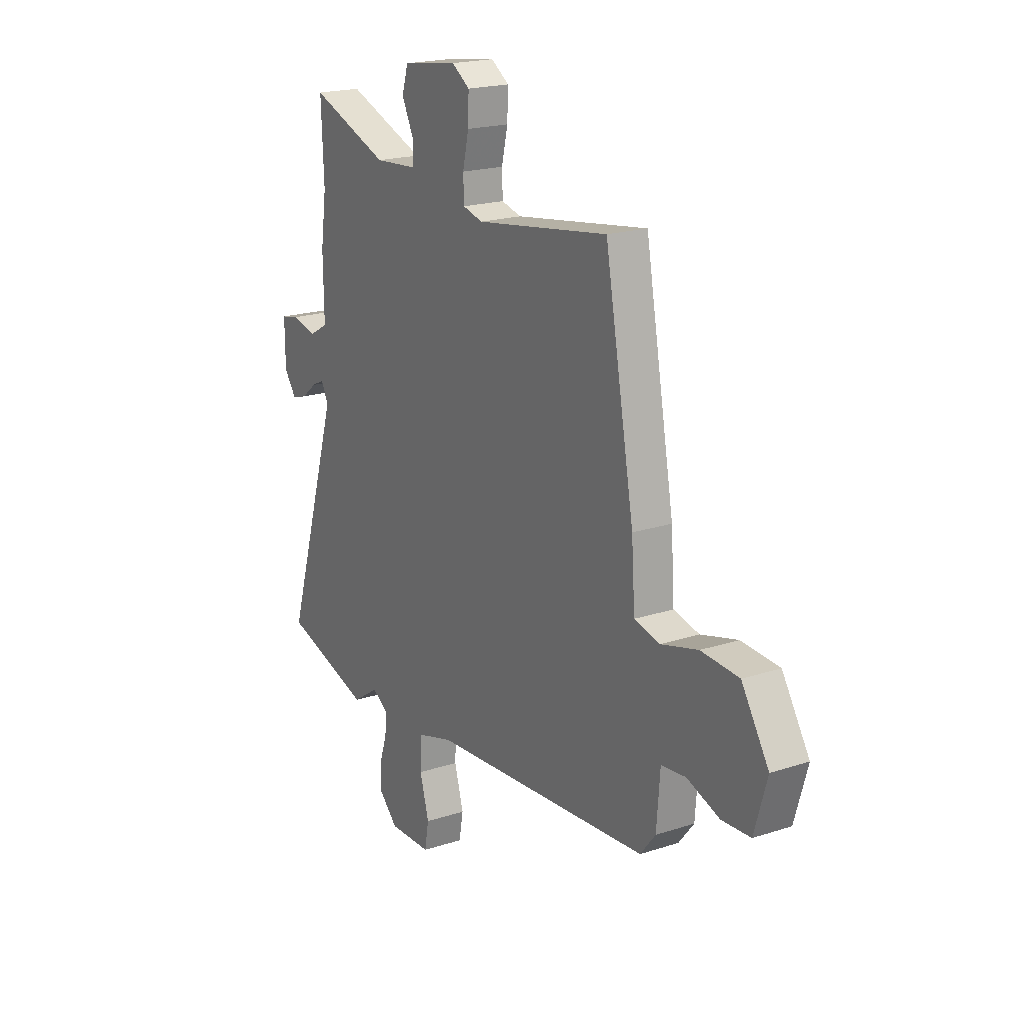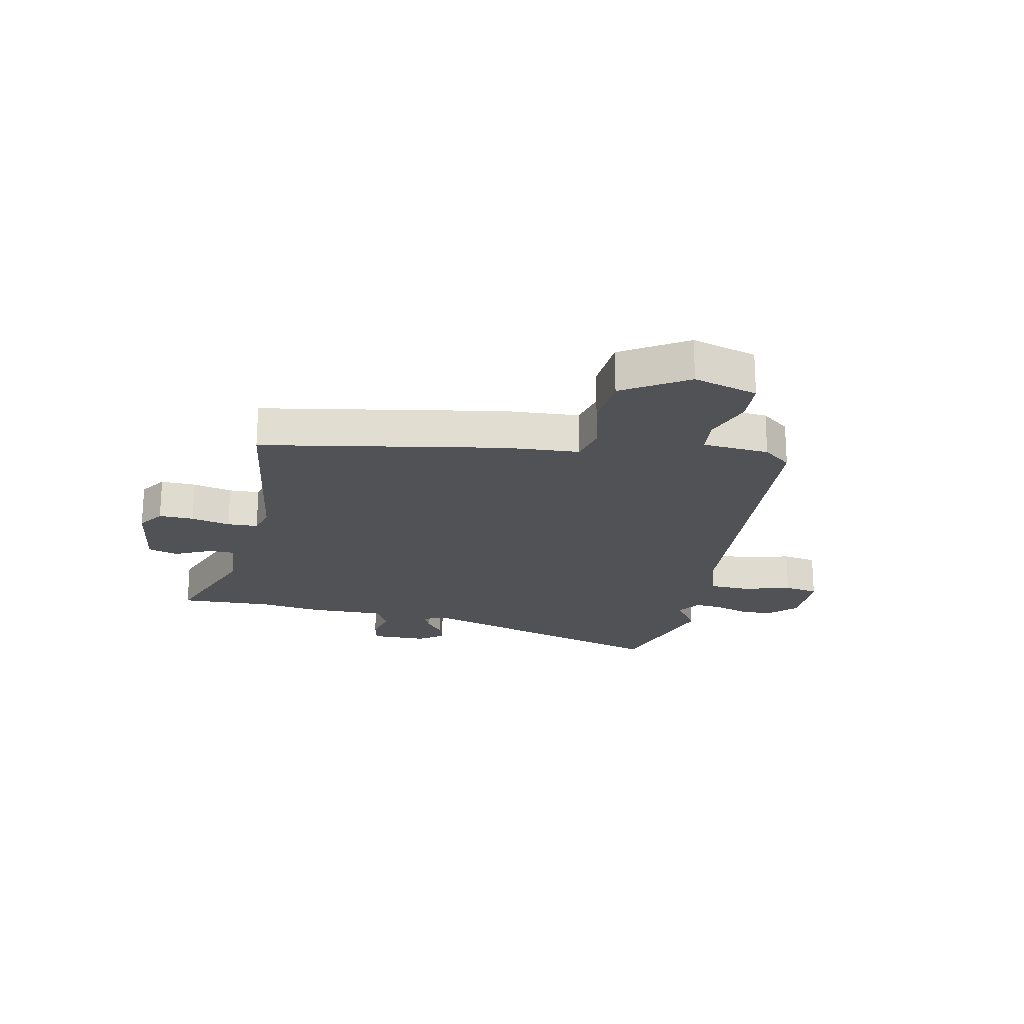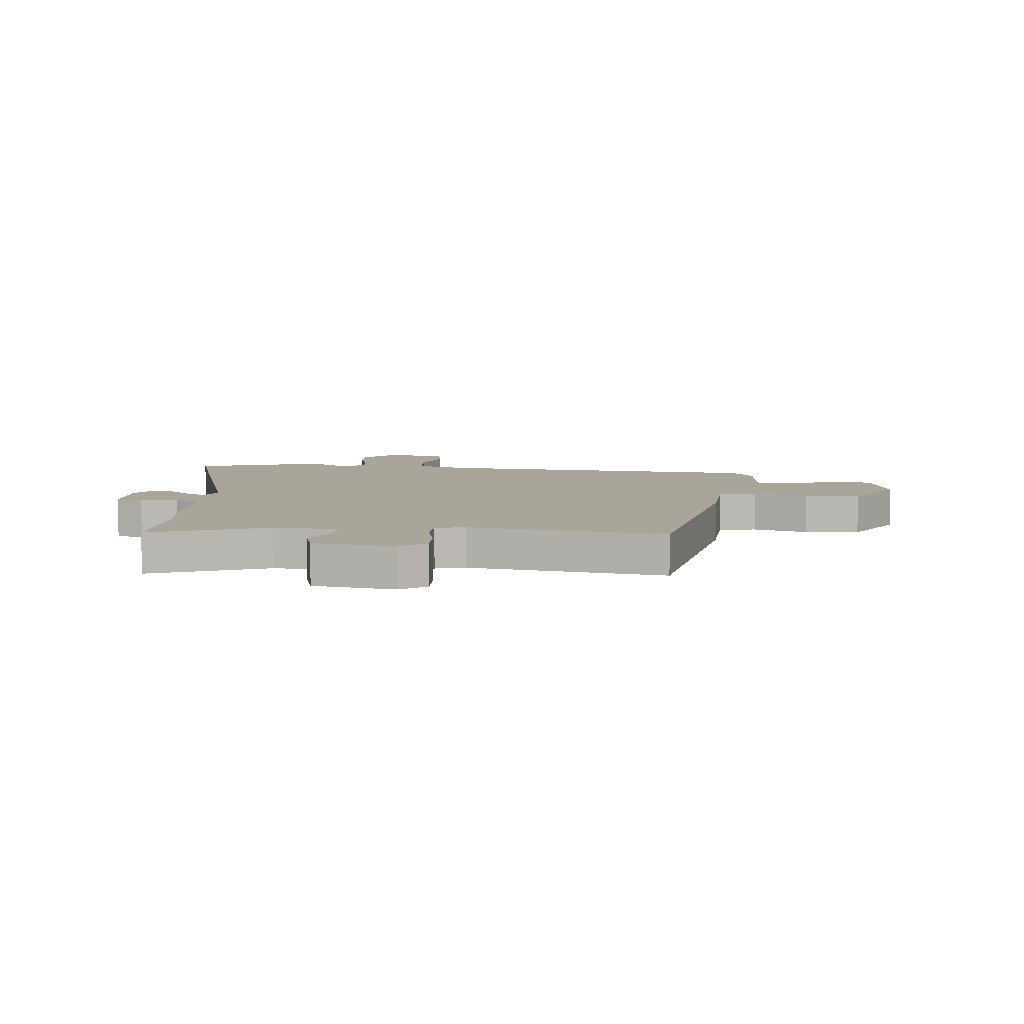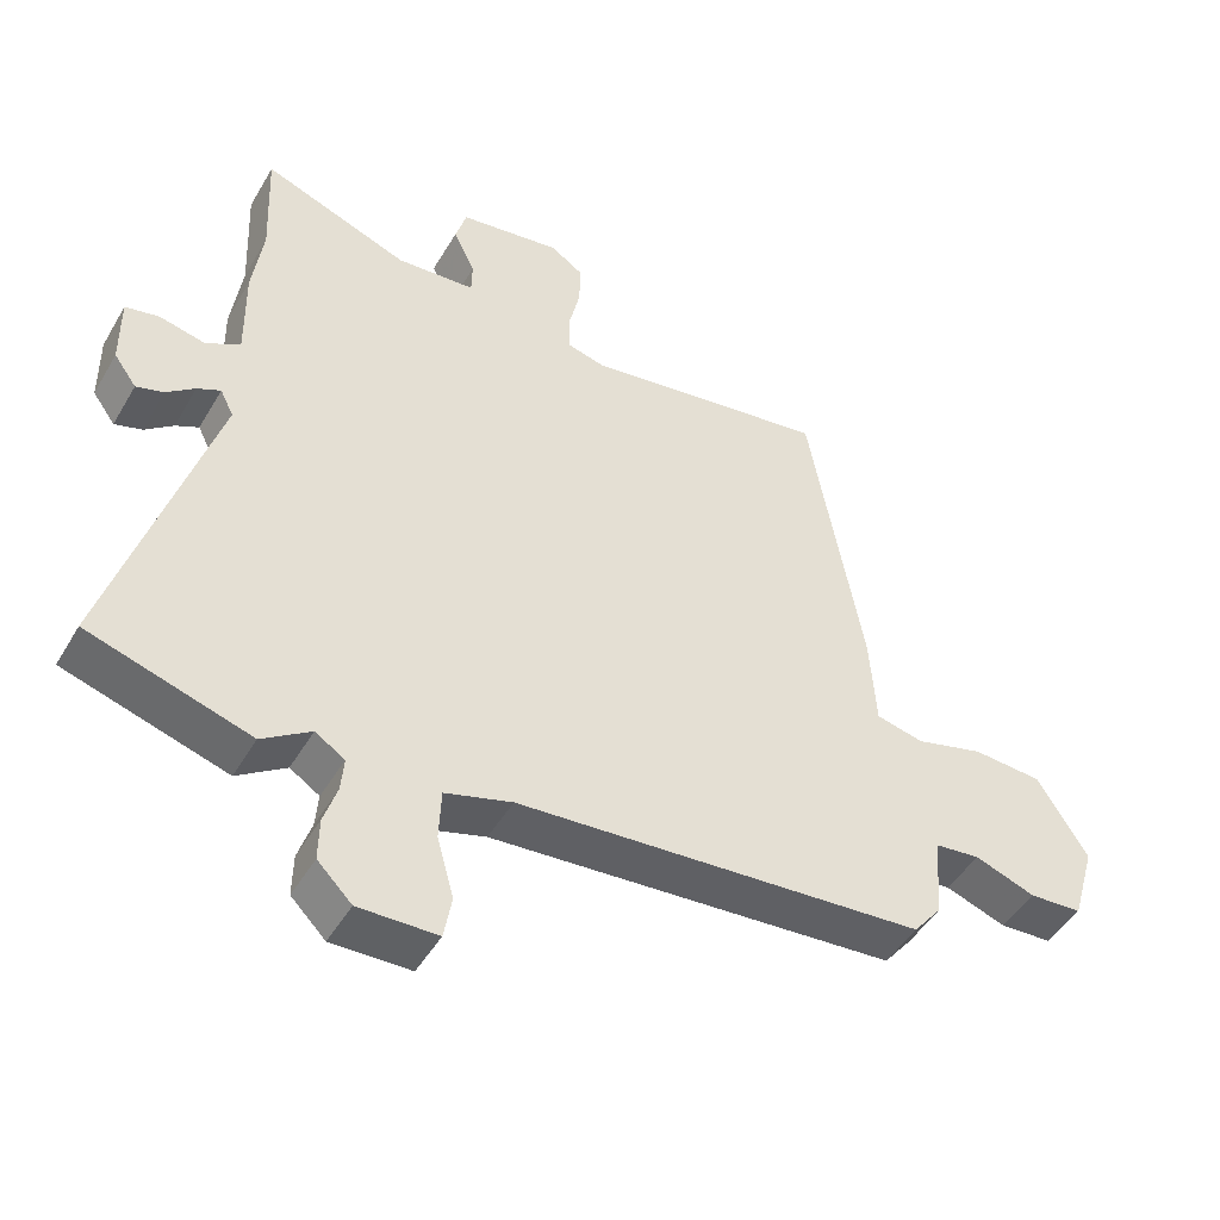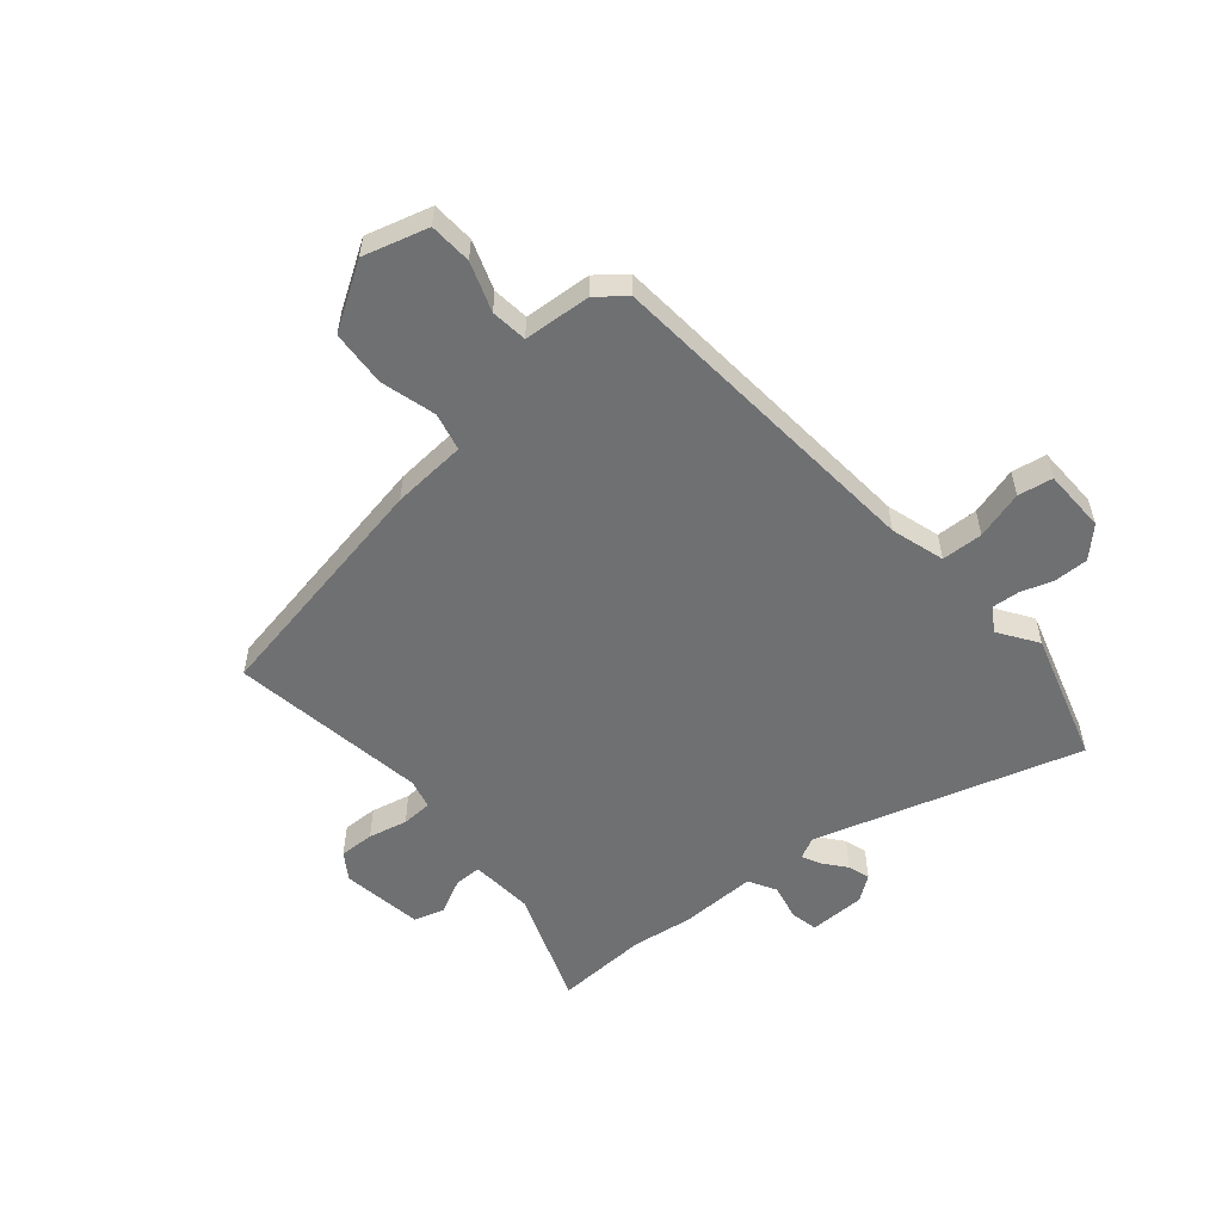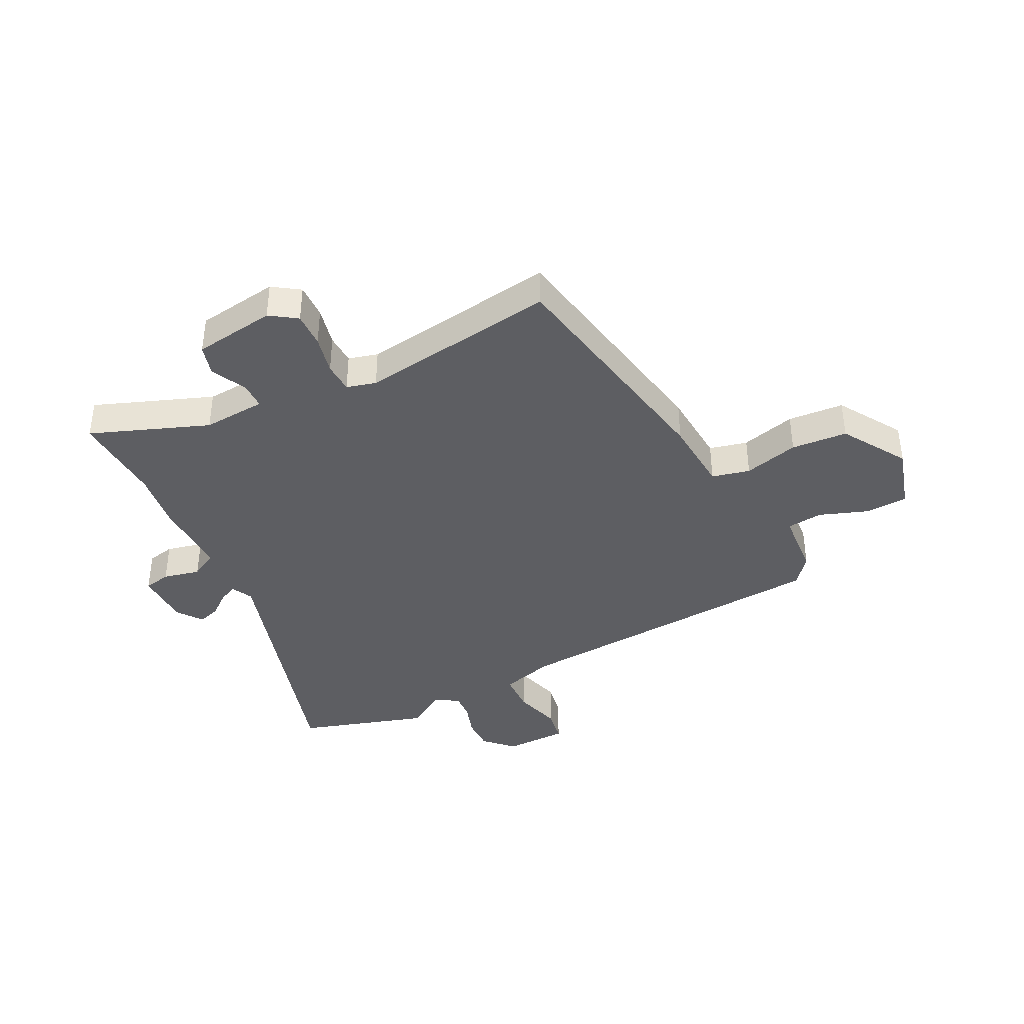
<metadata>
{"format":"obj","ext":"obj","renderer":"f3d","projection":"perspective","resolution":1024,"background":"white","views":[{"elev":19.8,"azim":58.7,"up":"+Z"},{"elev":-21.0,"azim":78.1,"up":"+Y"},{"elev":7.5,"azim":5.6,"up":"+Y"},{"elev":-47.1,"azim":-29.1,"up":"+Z"},{"elev":-54.9,"azim":130.6,"up":"+Y"},{"elev":-39.2,"azim":26.7,"up":"+Y"}]}
</metadata>
<code>
v -0.42 0.07 -0.525
v -0.65 0.07 -0.454
v -0.507 0.07 0.014
v -0.526 0.07 0.052
v -0.559 0.07 0.036
v -0.599 0.07 0.004
v -0.638 0.07 -0.008
v -0.67 0.07 0.036
v -0.671 0.07 0.136
v -0.623 0.07 0.146
v -0.558 0.07 0.131
v -0.509 0.07 0.158
v -0.511 0.07 0.294
v -0.496 0.07 0.402
v -0.503 0.07 0.567
v -0.295 0.07 0.488
v -0.183 0.07 0.496
v -0.182 0.07 0.543
v -0.213 0.07 0.606
v -0.197 0.07 0.66
v -0.052 0.07 0.681
v -0.005 0.07 0.649
v -0.007 0.07 0.587
v -0.023 0.07 0.518
v -0.021 0.07 0.464
v 0.031 0.07 0.45
v 0.38 0.07 0.501
v 0.457 0.07 0.076
v 0.466 0.07 -0.056
v 0.533 0.07 -0.072
v 0.63 0.07 -0.046
v 0.729 0.07 -0.053
v 0.8 0.07 -0.167
v 0.767 0.07 -0.281
v 0.692 0.07 -0.285
v 0.606 0.07 -0.254
v 0.542 0.07 -0.261
v 0.533 0.07 -0.379
v 0.493 0.07 -0.429
v -0.087 0.07 -0.472
v -0.182 0.07 -0.5
v -0.185 0.07 -0.573
v -0.161 0.07 -0.658
v -0.172 0.07 -0.719
v -0.284 0.07 -0.721
v -0.333 0.07 -0.672
v -0.332 0.07 -0.612
v -0.313 0.07 -0.554
v -0.309 0.07 -0.506
v -0.351 0.07 -0.479
v -0.42 0 -0.525
v -0.65 0 -0.454
v -0.507 0 0.014
v -0.526 0 0.052
v -0.559 0 0.036
v -0.599 0 0.004
v -0.638 0 -0.008
v -0.67 0 0.036
v -0.671 0 0.136
v -0.623 0 0.146
v -0.558 0 0.131
v -0.509 0 0.158
v -0.511 0 0.294
v -0.496 0 0.402
v -0.503 0 0.567
v -0.295 0 0.488
v -0.183 0 0.496
v -0.182 0 0.543
v -0.213 0 0.606
v -0.197 0 0.66
v -0.052 0 0.681
v -0.005 0 0.649
v -0.007 0 0.587
v -0.023 0 0.518
v -0.021 0 0.464
v 0.031 0 0.45
v 0.38 0 0.501
v 0.457 0 0.076
v 0.466 0 -0.056
v 0.533 0 -0.072
v 0.63 0 -0.046
v 0.729 0 -0.053
v 0.8 0 -0.167
v 0.767 0 -0.281
v 0.692 0 -0.285
v 0.606 0 -0.254
v 0.542 0 -0.261
v 0.533 0 -0.379
v 0.493 0 -0.429
v -0.087 0 -0.472
v -0.182 0 -0.5
v -0.185 0 -0.573
v -0.161 0 -0.658
v -0.172 0 -0.719
v -0.284 0 -0.721
v -0.333 0 -0.672
v -0.332 0 -0.612
v -0.313 0 -0.554
v -0.309 0 -0.506
v -0.351 0 -0.479
f 46 47 48
f 45 46 48
f 44 45 48
f 43 44 48
f 42 43 48
f 41 42 48 49
f 40 41 49 50
f 39 40 50
f 38 39 50
f 37 38 50
f 34 35 36
f 33 34 36
f 32 33 36
f 31 32 36
f 30 31 36
f 29 30 36 37
f 26 27 28 29
f 29 37 50
f 26 29 50
f 25 26 50
f 22 23 24
f 21 22 24
f 20 21 24
f 19 20 24
f 18 19 24
f 17 18 24 25
f 1 2 3
f 50 1 3
f 25 50 3
f 17 25 3
f 16 17 3
f 12 13 14
f 9 10 11
f 8 9 11
f 7 8 11
f 6 7 11
f 5 6 11
f 4 5 11 12
f 3 4 12
f 16 3 12 14
f 14 15 16
f 98 97 96
f 98 96 95
f 98 95 94
f 98 94 93
f 98 93 92
f 99 98 92 91
f 100 99 91 90
f 100 90 89
f 100 89 88
f 100 88 87
f 86 85 84
f 86 84 83
f 86 83 82
f 86 82 81
f 86 81 80
f 87 86 80 79
f 79 78 77 76
f 100 87 79
f 100 79 76
f 100 76 75
f 74 73 72
f 74 72 71
f 74 71 70
f 74 70 69
f 74 69 68
f 75 74 68 67
f 53 52 51
f 53 51 100
f 53 100 75
f 53 75 67
f 53 67 66
f 64 63 62
f 61 60 59
f 61 59 58
f 61 58 57
f 61 57 56
f 61 56 55
f 62 61 55 54
f 62 54 53
f 64 62 53 66
f 66 65 64
f 1 51 52 2
f 2 52 53 3
f 3 53 54 4
f 4 54 55 5
f 5 55 56 6
f 6 56 57 7
f 7 57 58 8
f 8 58 59 9
f 9 59 60 10
f 10 60 61 11
f 11 61 62 12
f 12 62 63 13
f 13 63 64 14
f 14 64 65 15
f 15 65 66 16
f 16 66 67 17
f 17 67 68 18
f 18 68 69 19
f 19 69 70 20
f 20 70 71 21
f 21 71 72 22
f 22 72 73 23
f 23 73 74 24
f 24 74 75 25
f 25 75 76 26
f 26 76 77 27
f 27 77 78 28
f 28 78 79 29
f 29 79 80 30
f 30 80 81 31
f 31 81 82 32
f 32 82 83 33
f 33 83 84 34
f 34 84 85 35
f 35 85 86 36
f 36 86 87 37
f 37 87 88 38
f 38 88 89 39
f 39 89 90 40
f 40 90 91 41
f 41 91 92 42
f 42 92 93 43
f 43 93 94 44
f 44 94 95 45
f 45 95 96 46
f 46 96 97 47
f 47 97 98 48
f 48 98 99 49
f 49 99 100 50
f 50 100 51 1

</code>
